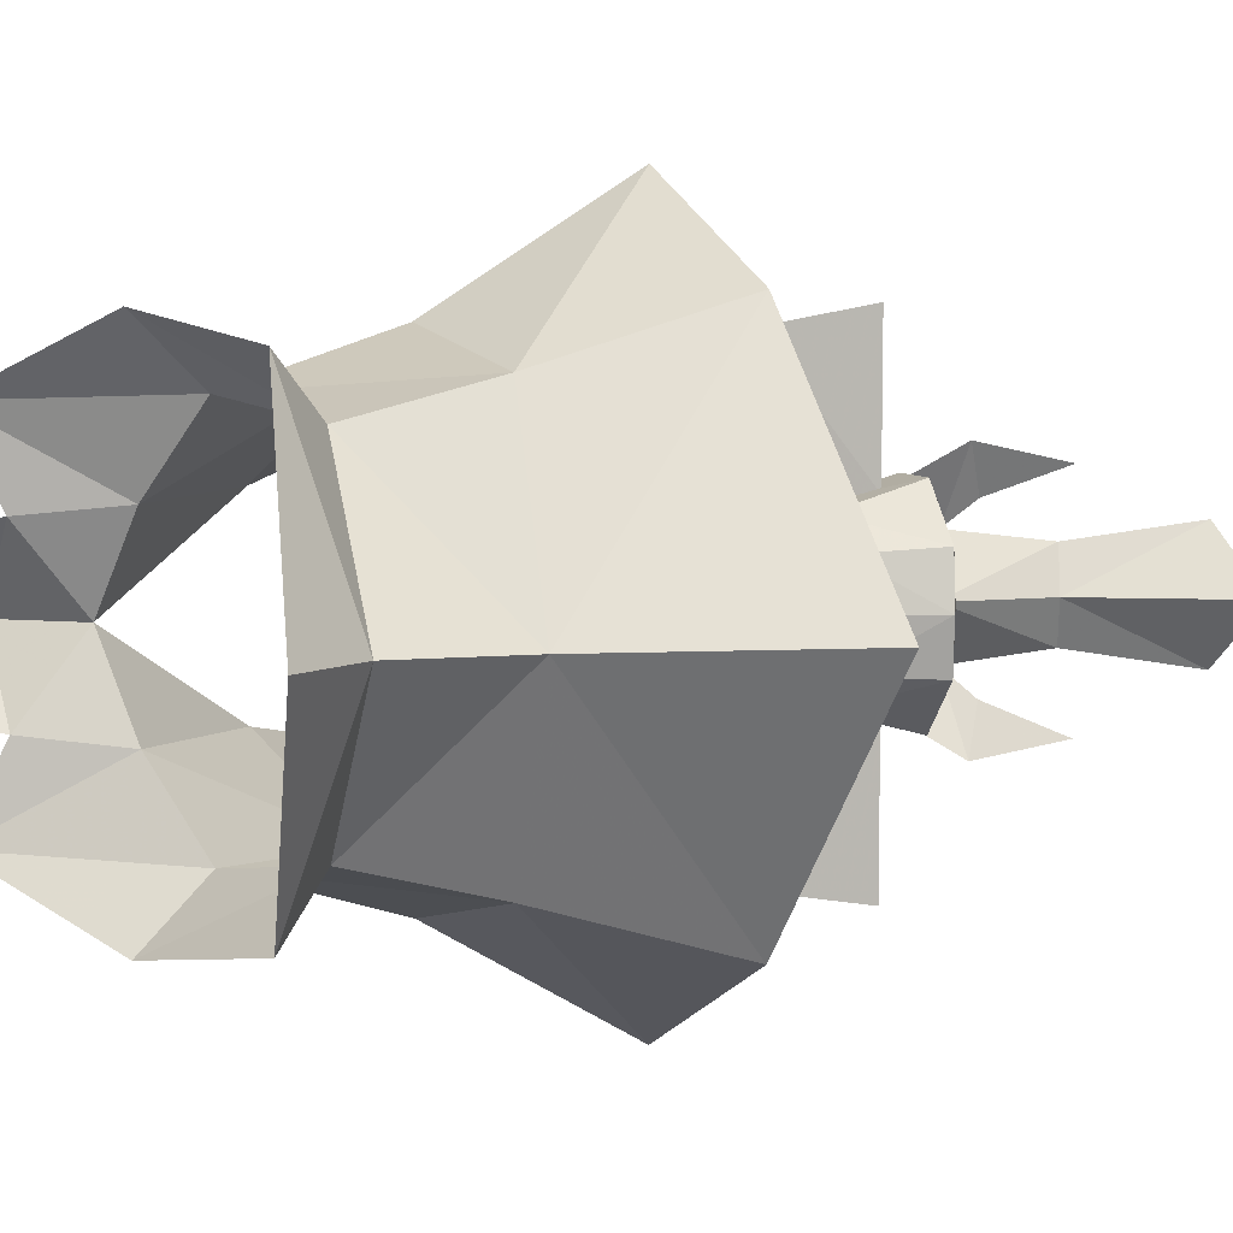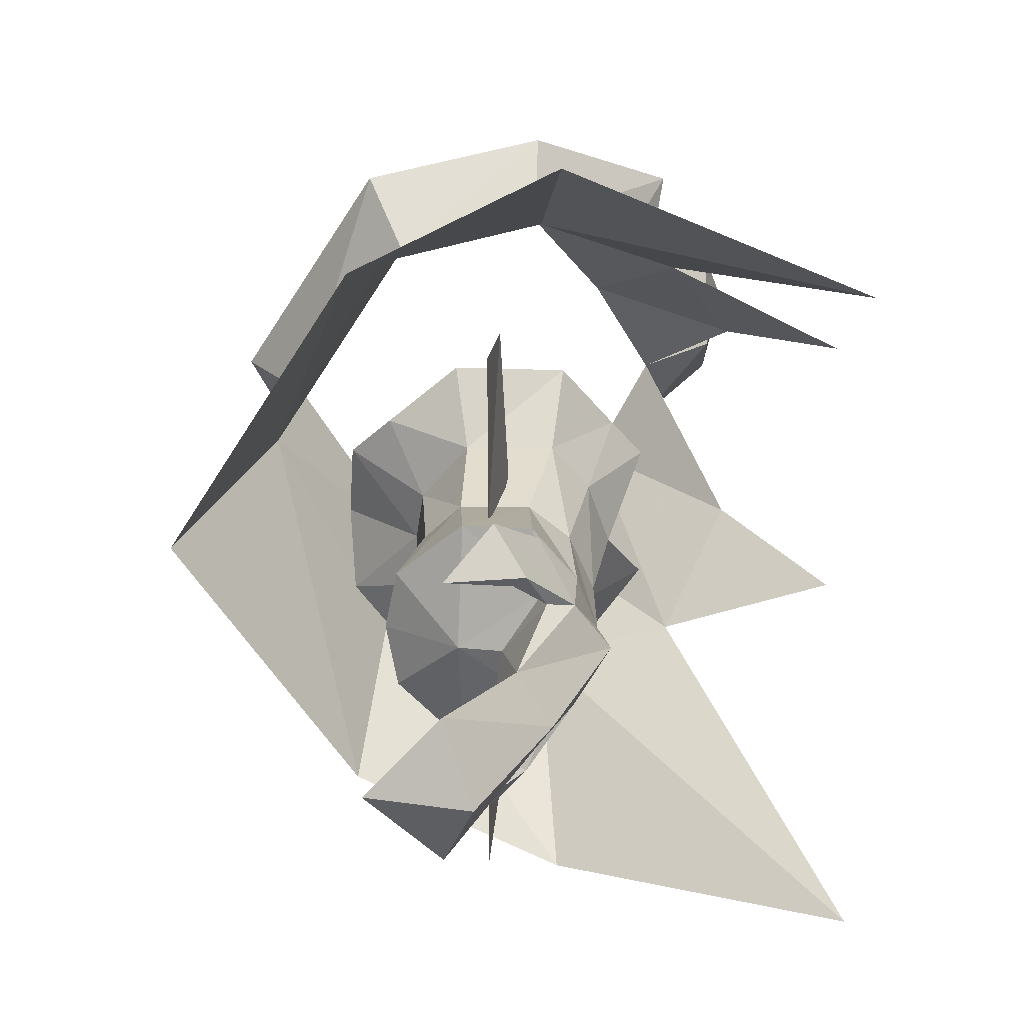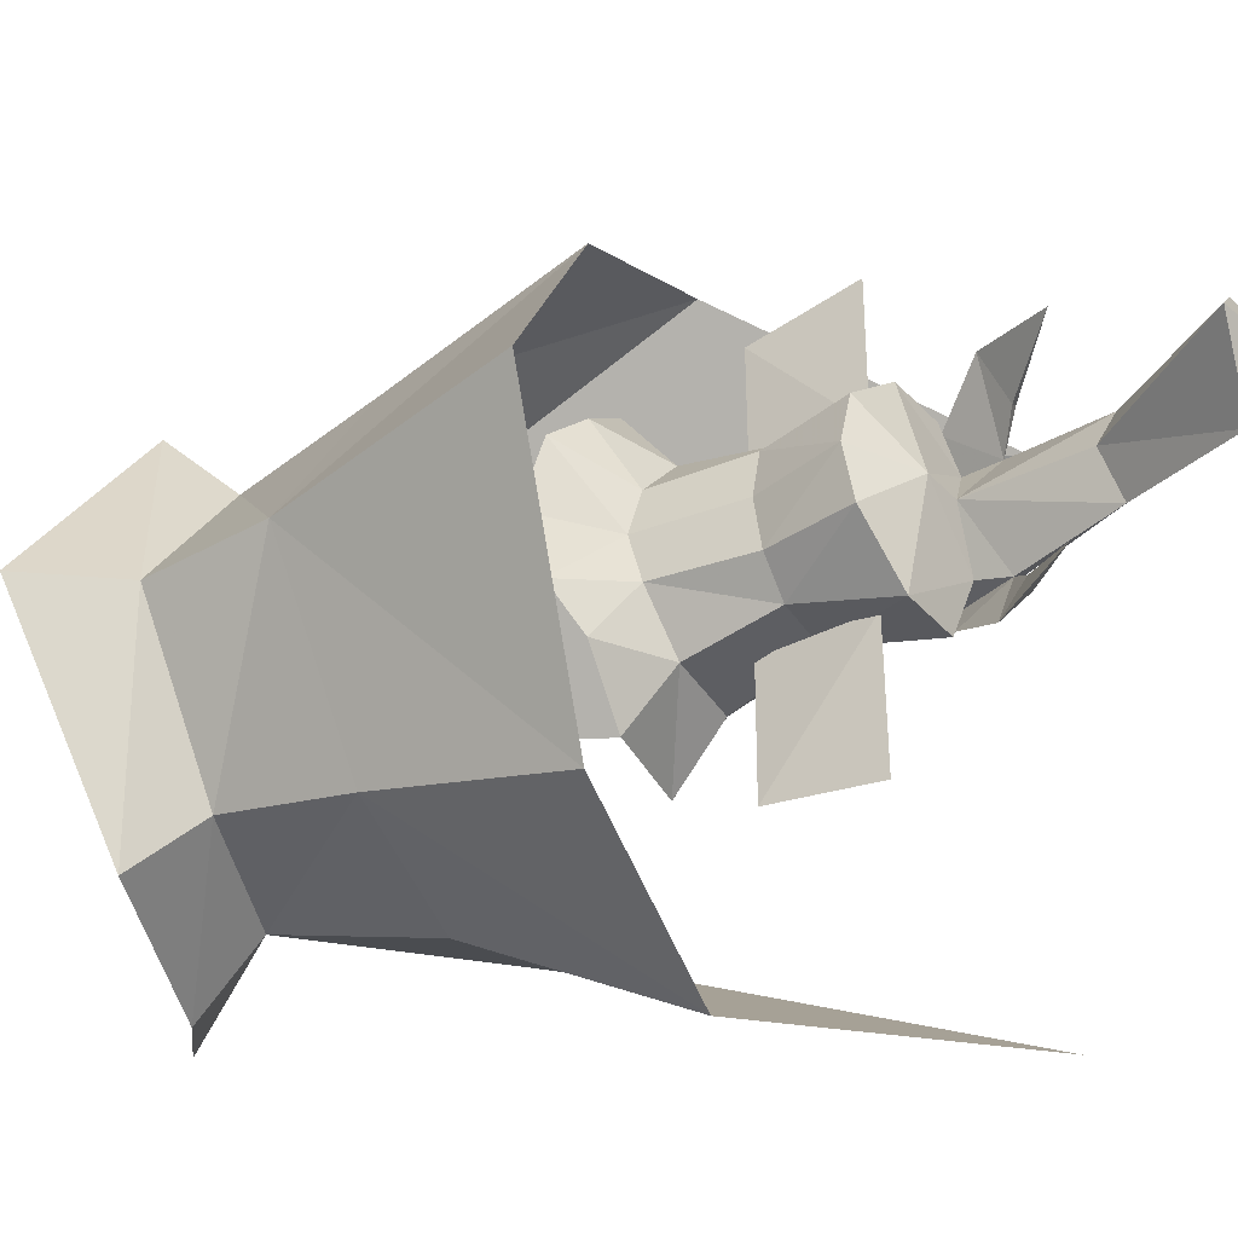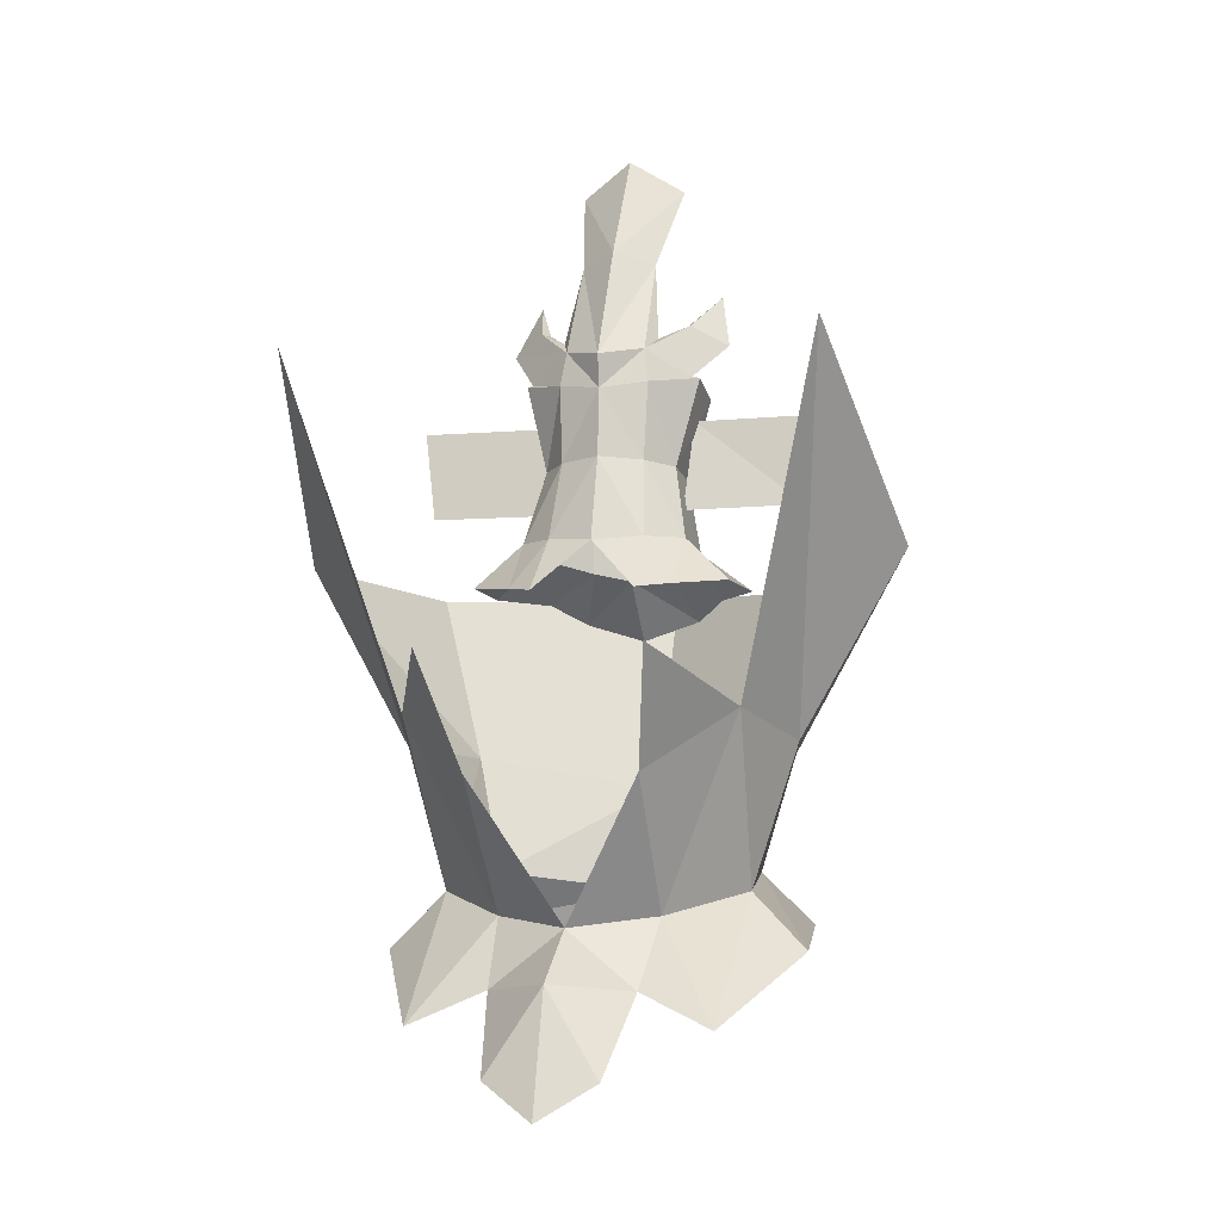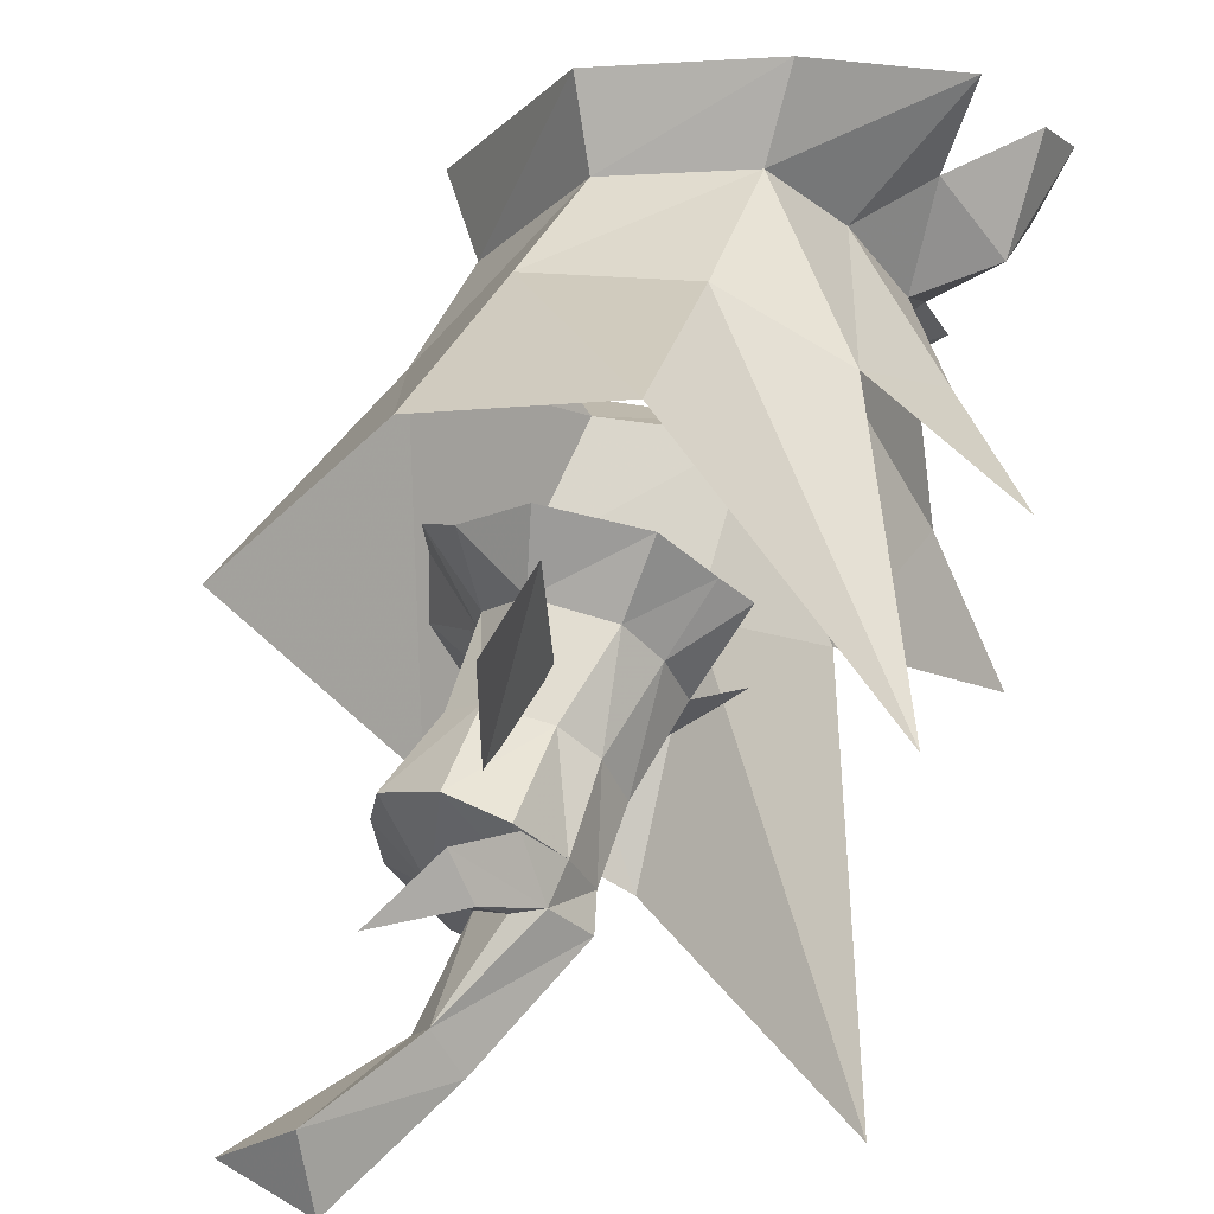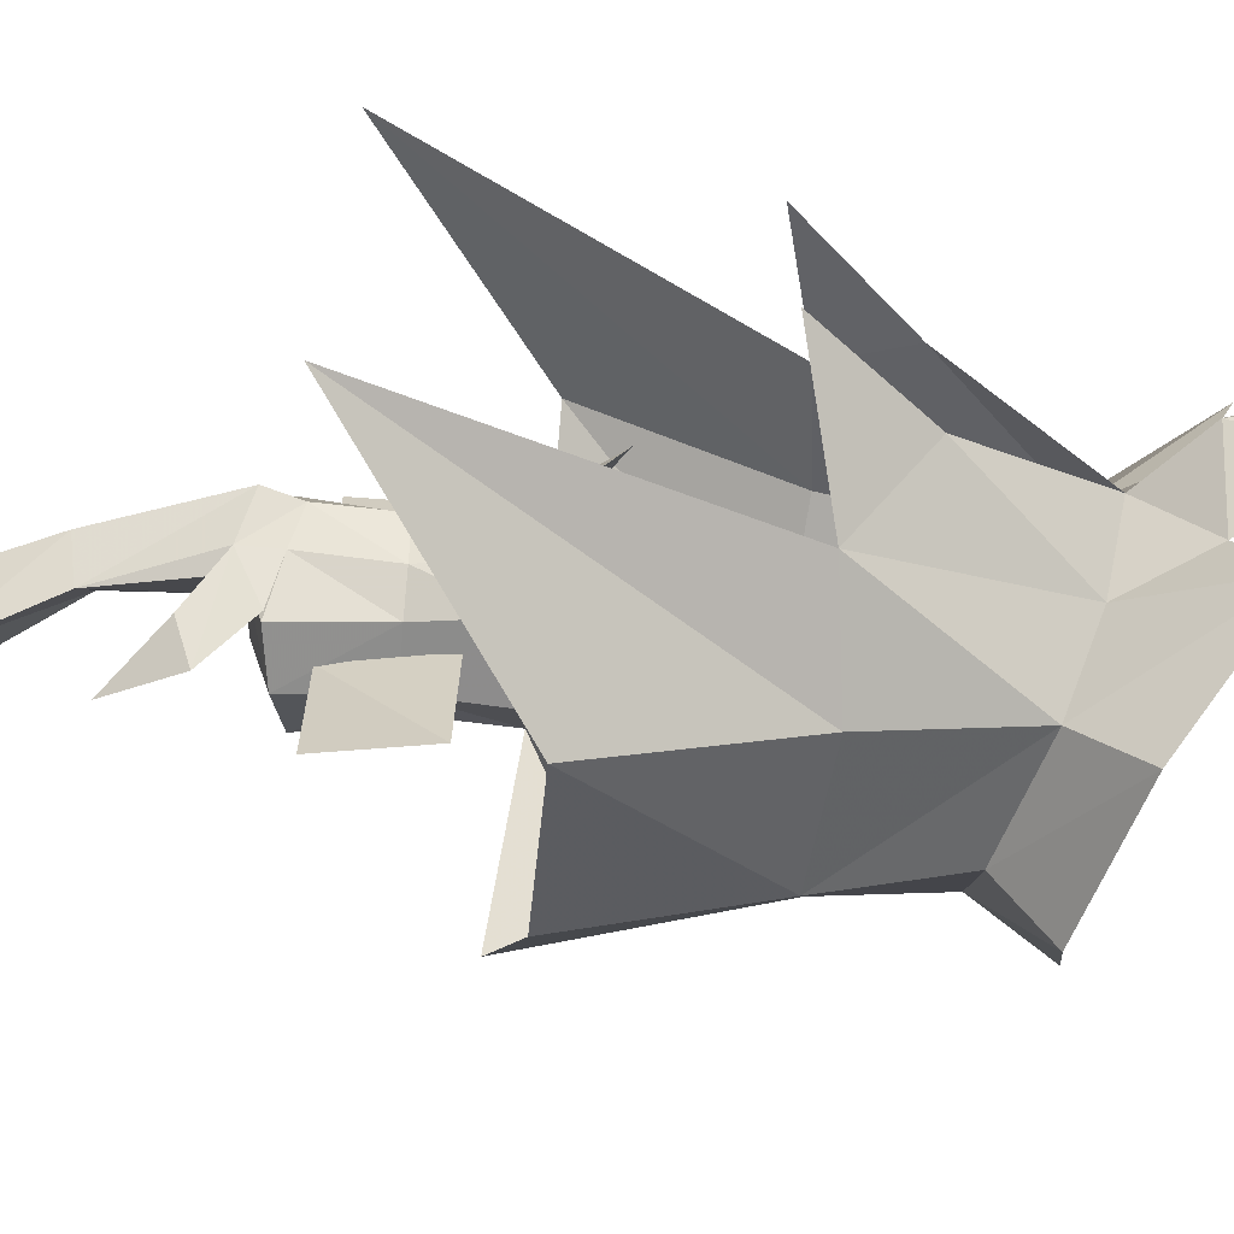
<metadata>
{"format":"obj","ext":"obj","renderer":"f3d","projection":"perspective","resolution":1024,"background":"white","views":[{"elev":5.3,"azim":-123.5,"up":"+Y"},{"elev":24.1,"azim":-6.0,"up":"+Y"},{"elev":-38.2,"azim":-67.9,"up":"+Y"},{"elev":-6.6,"azim":105.8,"up":"+Z"},{"elev":55.9,"azim":12.4,"up":"+Y"},{"elev":-65.8,"azim":78.5,"up":"+Y"}]}
</metadata>
<code>
g common_helmet_96010
v -0.3194 -1.168 2.038
v -0.6736 -0.9552 3.046
v -1.36 -0.9536 2.96
v -1.199 -1.166 1.935
v -0.2642 -0.6199 3.092
v 0.06538 -0.7005 2.03
v -2.356 -0.8589 1.152
v -1.657 -0.5725 1.78
v -1.719 -0.05475 1.664
v -2.382 -0.05475 0.9044
v 0.4053 -1.139 1.35
v -0.1367 -1.794 1.44
v -1.264 -1.859 1.414
v 0.2918 -0.05475 1.974
v -0.01787 -0.05475 3.127
v 0.7297 -0.7486 1.283
v -0.3194 1.059 2.038
v -1.199 1.057 1.935
v -1.36 0.8441 2.96
v -0.6736 0.8457 3.046
v -0.2642 0.5104 3.092
v 0.06538 0.591 2.03
v -2.356 0.7494 1.152
v -1.657 0.463 1.78
v 0.4053 1.029 1.35
v -0.1367 1.685 1.44
v -1.264 1.749 1.414
v 0.7297 0.6391 1.283
v -1.159 0.9852 3.744
v -0.8213 0.9008 2.484
v -0.9115 2.536 2.508
v -1.16 2.756 3.752
v -1.159 -1.095 3.744
v -1.16 -2.865 3.752
v -0.9115 -2.646 2.508
v -0.8213 -1.01 2.484
v -2.401 2.882 1.558
v -1.923 2.189 -0.7223
v -3.096 -0.05475 -1.124
v -4.325 -0.05475 1.703
v 1.298 2.153 -0.322
v 0.8 1.017 -2.876
v 0.01795 1.992 -2.566
v -0.134 2.593 -0.661
v 2.521 3.408 4.252
v -0.212 4.011 1.794
v -1.568 1.777 -2.308
v -2.752 -0.05475 -2.561
v 2.071 1.065 -1.141
v 1.426 -0.05475 -3.02
v -1.883 2.433 -3.009
v -3.337 -0.05475 -3.644
v 1.783 1.916 -4.225
v 0.13 2.737 -3.315
v 1.537 0.9047 -3.782
v 2.286 -0.05475 -3.671
v -2.401 -2.992 1.558
v -1.923 -2.299 -0.7223
v 1.298 -2.263 -0.322
v -0.134 -2.703 -0.661
v 0.01795 -2.102 -2.566
v 0.8 -1.126 -2.876
v 2.521 -3.517 4.252
v -0.212 -4.12 1.794
v -1.568 -1.887 -2.308
v 2.071 -1.174 -1.141
v -1.883 -2.542 -3.009
v 0.13 -2.847 -3.315
v 1.783 -2.025 -4.225
v 1.537 -1.014 -3.782
v -1.719 -0.6098 2.903
v -1.789 -0.05475 2.851
v -1.97 -1.282 1.394
v -1.719 0.5003 2.903
v -1.97 1.173 1.394
v 3.03 1.382 0.3469
v 2.429 0.6868 -4.813
v 2.729 -0.05475 -5.282
v 3.03 -1.491 0.3469
v 2.429 -0.7963 -4.813
f 1 2 3
f 1 3 4
f 5 2 1
f 5 1 6
f 7 8 9
f 7 9 10
f 11 6 1
f 11 1 12
f 4 13 12
f 4 12 1
f 6 14 15
f 6 15 5
f 16 14 6
f 16 6 11
f 17 18 19
f 17 19 20
f 21 22 17
f 21 17 20
f 23 10 9
f 23 9 24
f 25 26 17
f 25 17 22
f 18 17 26
f 18 26 27
f 22 21 15
f 22 15 14
f 28 25 22
f 28 22 14
f 29 30 31
f 29 31 32
f 33 34 35
f 33 35 36
f 37 38 39
f 37 39 40
f 41 42 43
f 41 43 44
f 45 41 44
f 45 44 46
f 43 47 38
f 43 38 44
f 47 48 39
f 47 39 38
f 38 37 46
f 38 46 44
f 49 50 42
f 49 42 41
f 48 47 51
f 48 51 52
f 43 42 53
f 43 53 54
f 47 43 54
f 47 54 51
f 55 42 50
f 55 50 56
f 57 40 39
f 57 39 58
f 59 60 61
f 59 61 62
f 63 64 60
f 63 60 59
f 61 60 58
f 61 58 65
f 65 58 39
f 65 39 48
f 58 60 64
f 58 64 57
f 66 59 62
f 66 62 50
f 48 52 67
f 48 67 65
f 61 68 69
f 61 69 62
f 65 67 68
f 65 68 61
f 70 56 50
f 70 50 62
f 8 71 72
f 4 73 13
f 3 8 4
f 8 7 73
f 8 73 4
f 8 72 9
f 71 8 3
f 24 72 74
f 18 27 75
f 19 18 24
f 24 75 23
f 24 18 75
f 24 9 72
f 74 19 24
f 41 76 49
f 56 77 55
f 53 42 55
f 56 78 77
f 59 66 79
f 56 70 80
f 69 70 62
f 56 80 78
g common_helmet_96010
v -0.6736 -0.9552 3.046
v -0.7736 -1.263 4.256
v -1.443 -1.253 4.08
v -1.36 -0.9536 2.96
v -2.194 -0.05475 3.794
v -1.789 -0.05475 2.851
v -1.719 -0.6098 2.903
v -2.083 -0.6643 3.866
v -0.3195 -0.6616 4.156
v -0.7736 -1.263 4.256
v -0.6736 -0.9552 3.046
v -0.2642 -0.6199 3.092
v -0.6922 -0.6456 4.452
v -1.094 -0.05476 4.463
v -1.519 -0.05475 4.344
v -1.443 -1.253 4.08
v -0.01787 -0.05475 3.127
v -0.09622 -0.05476 4.058
v -1.902 -0.7833 7.154
v -1.106 -0.5685 5.931
v -0.779 -0.05476 6.072
v -1.666 -0.05476 7.579
v -0.3985 -0.5968 4.623
v -0.02083 -0.05476 4.506
v -0.3985 -0.5968 4.623
v -0.914 -1.098 5.011
v -1.204 -1.572 4.77
v -0.7087 -1.159 4.255
v -0.02083 -0.05476 4.506
v -1.323 -0.05476 5.774
v -1.106 -0.5685 5.931
v -1.902 -0.7833 7.154
v -2.638 -0.05476 7.221
v -1.094 -0.05476 4.463
v -0.695 -0.7109 4.808
v -0.695 -0.7109 4.808
v -0.7087 -1.159 4.255
v -1.204 -1.572 4.77
v -1.038 -1.014 5.01
v -0.914 -1.098 5.011
v -0.3985 -0.5968 4.623
v -0.695 -0.7109 4.808
v -1.038 -1.014 5.01
v -0.6736 0.8457 3.046
v -1.36 0.8441 2.96
v -1.443 1.144 4.08
v -0.7736 1.154 4.256
v -2.083 0.5547 3.866
v -1.719 0.5003 2.903
v -0.3195 0.5521 4.156
v -0.2642 0.5104 3.092
v -0.6736 0.8457 3.046
v -0.7736 1.154 4.256
v -0.6922 0.529 4.411
v -1.443 1.144 4.08
v -1.902 0.6737 7.154
v -1.106 0.459 5.931
v -0.3985 0.4873 4.623
v -0.3985 0.4873 4.623
v -0.7087 1.05 4.255
v -1.204 1.462 4.77
v -0.914 0.9886 5.011
v -1.902 0.6737 7.154
v -1.106 0.459 5.931
v -0.695 0.6014 4.808
v -0.695 0.6014 4.808
v -1.038 0.9046 5.01
v -1.204 1.462 4.77
v -0.7087 1.05 4.255
v -0.914 0.9886 5.011
v -1.038 0.9046 5.01
v -0.695 0.6014 4.808
v -0.3985 0.4873 4.623
v -2.194 -0.05475 3.794
v -2.083 -0.6643 3.866
v -1.76 -1.354 5.578
v -1.106 -0.5685 5.931
v -0.695 -0.7109 4.808
v -0.3985 -0.5968 4.623
v -1.666 -0.05476 7.579
v -1.76 -1.354 5.578
v -1.76 -1.354 5.578
v -0.3195 -0.6616 4.156
v -0.6922 -0.6456 4.452
v -0.3195 -0.6616 4.156
v -0.7736 -1.263 4.256
v -0.3195 -0.6616 4.156
v -2.083 0.5547 3.866
v -1.76 1.245 5.578
v -1.106 0.459 5.931
v -0.3985 0.4873 4.623
v -0.695 0.6014 4.808
v -1.76 1.245 5.578
v -1.76 1.245 5.578
v -0.3195 0.5521 4.156
v -0.3195 0.5521 4.156
v -0.6922 0.529 4.411
v -0.3195 0.5521 4.156
v -0.7736 1.154 4.256
f 81 82 83
f 81 83 84
f 85 86 87
f 85 87 88
f 89 90 91
f 89 91 92
f 93 94 95
f 93 95 96
f 92 97 98
f 92 98 89
f 84 83 88
f 84 88 87
f 99 100 101
f 99 101 102
f 100 103 104
f 100 104 101
f 105 106 107
f 105 107 108
f 98 109 105
f 98 105 89
f 110 111 112
f 110 112 113
f 114 115 111
f 114 111 110
f 116 117 118
f 116 118 119
f 120 121 122
f 120 122 123
f 124 125 126
f 124 126 127
f 85 128 129
f 85 129 86
f 130 131 132
f 130 132 133
f 134 135 95
f 134 95 94
f 131 130 98
f 131 98 97
f 125 129 128
f 125 128 126
f 136 102 101
f 136 101 137
f 137 101 104
f 137 104 138
f 139 140 141
f 139 141 142
f 98 130 139
f 98 139 109
f 110 113 143
f 110 143 144
f 114 110 144
f 114 144 145
f 146 147 148
f 146 148 149
f 150 151 152
f 150 152 153
f 154 155 95
f 95 155 96
f 89 105 108
f 107 106 156
f 157 158 159
f 113 112 160
f 118 161 119
f 123 162 120
f 116 163 117
f 115 164 165
f 164 115 114
f 93 166 167
f 93 96 166
f 154 95 168
f 95 135 168
f 130 140 139
f 141 169 142
f 170 171 172
f 113 160 143
f 148 147 173
f 151 150 174
f 146 149 175
f 145 176 177
f 177 114 145
f 134 178 179
f 134 179 135

</code>
